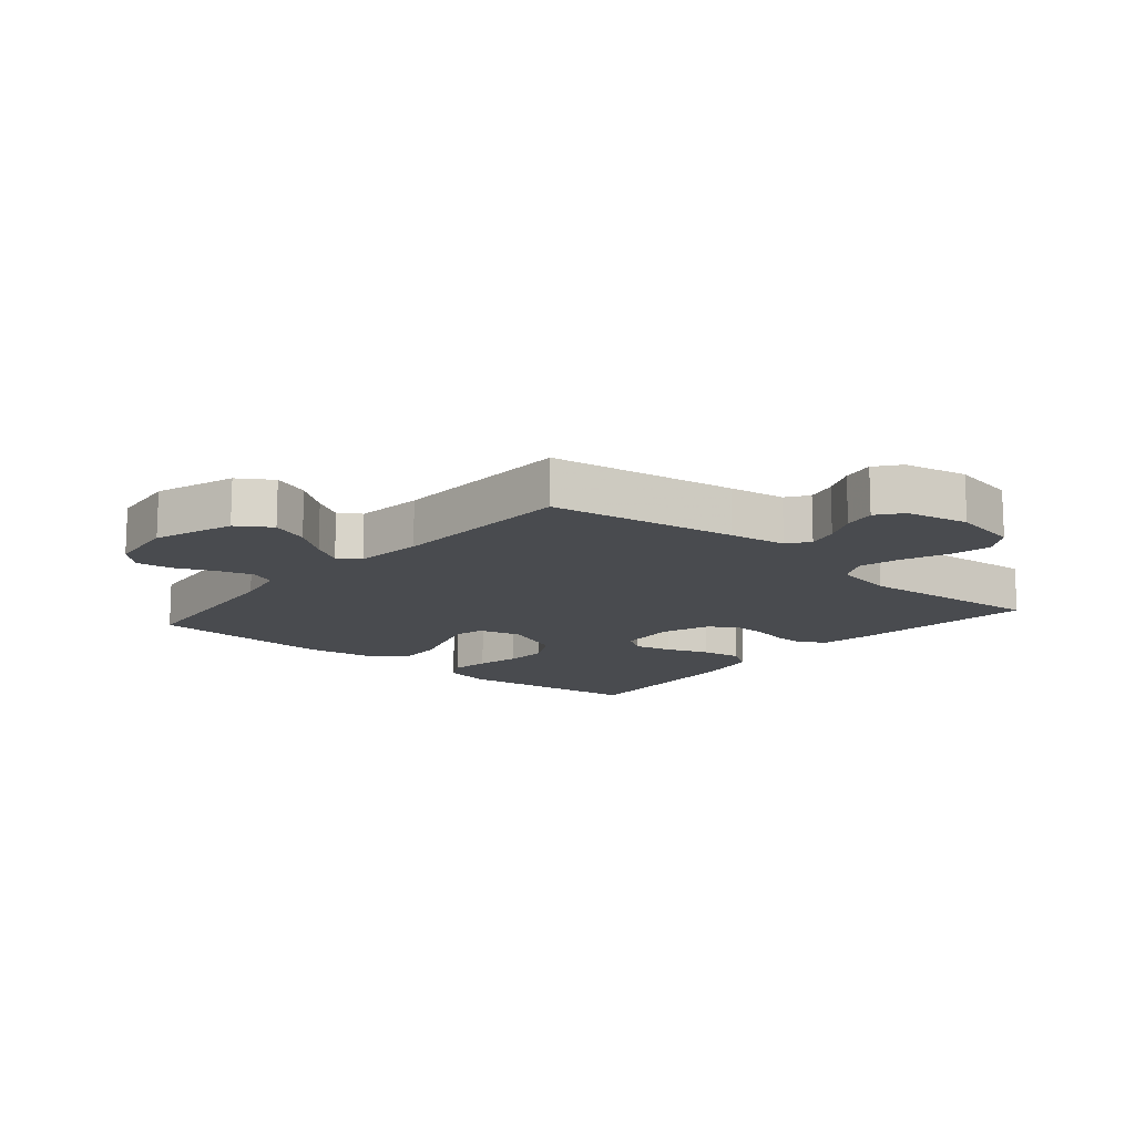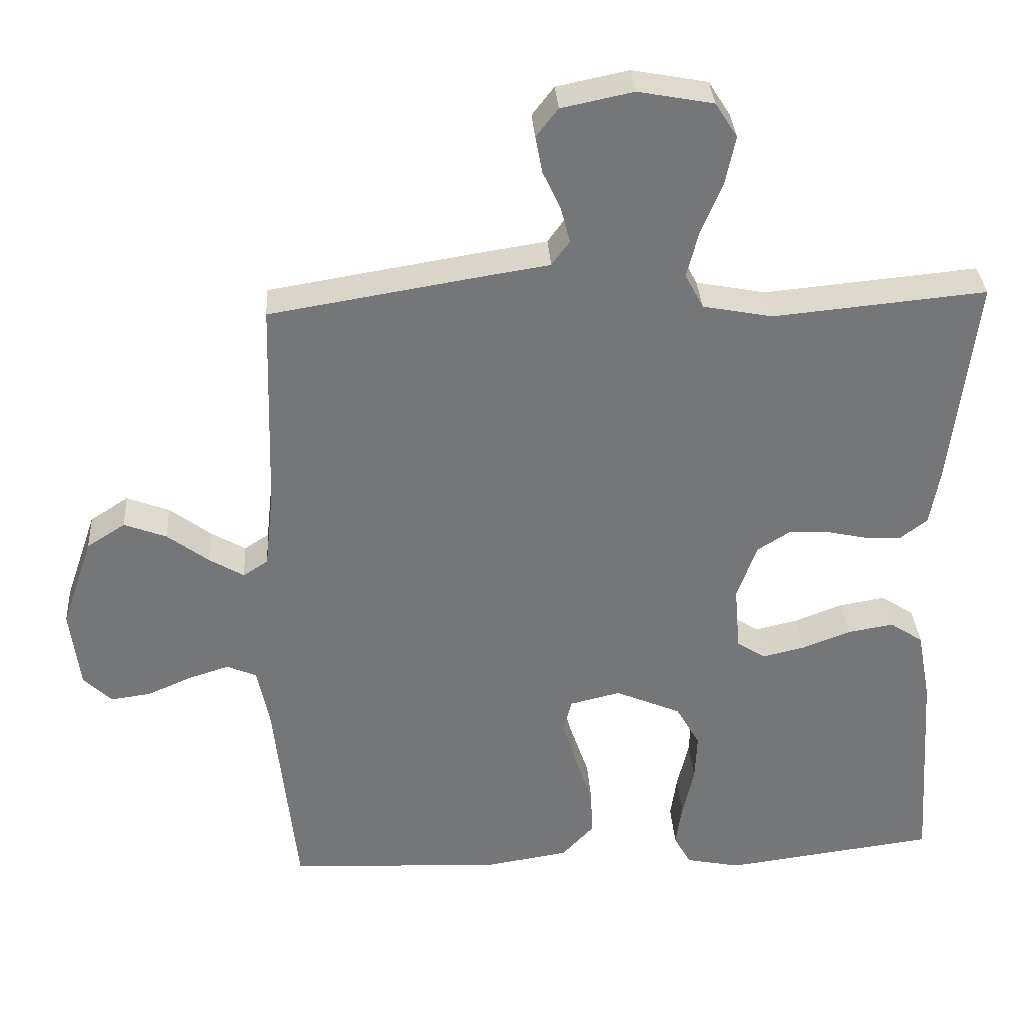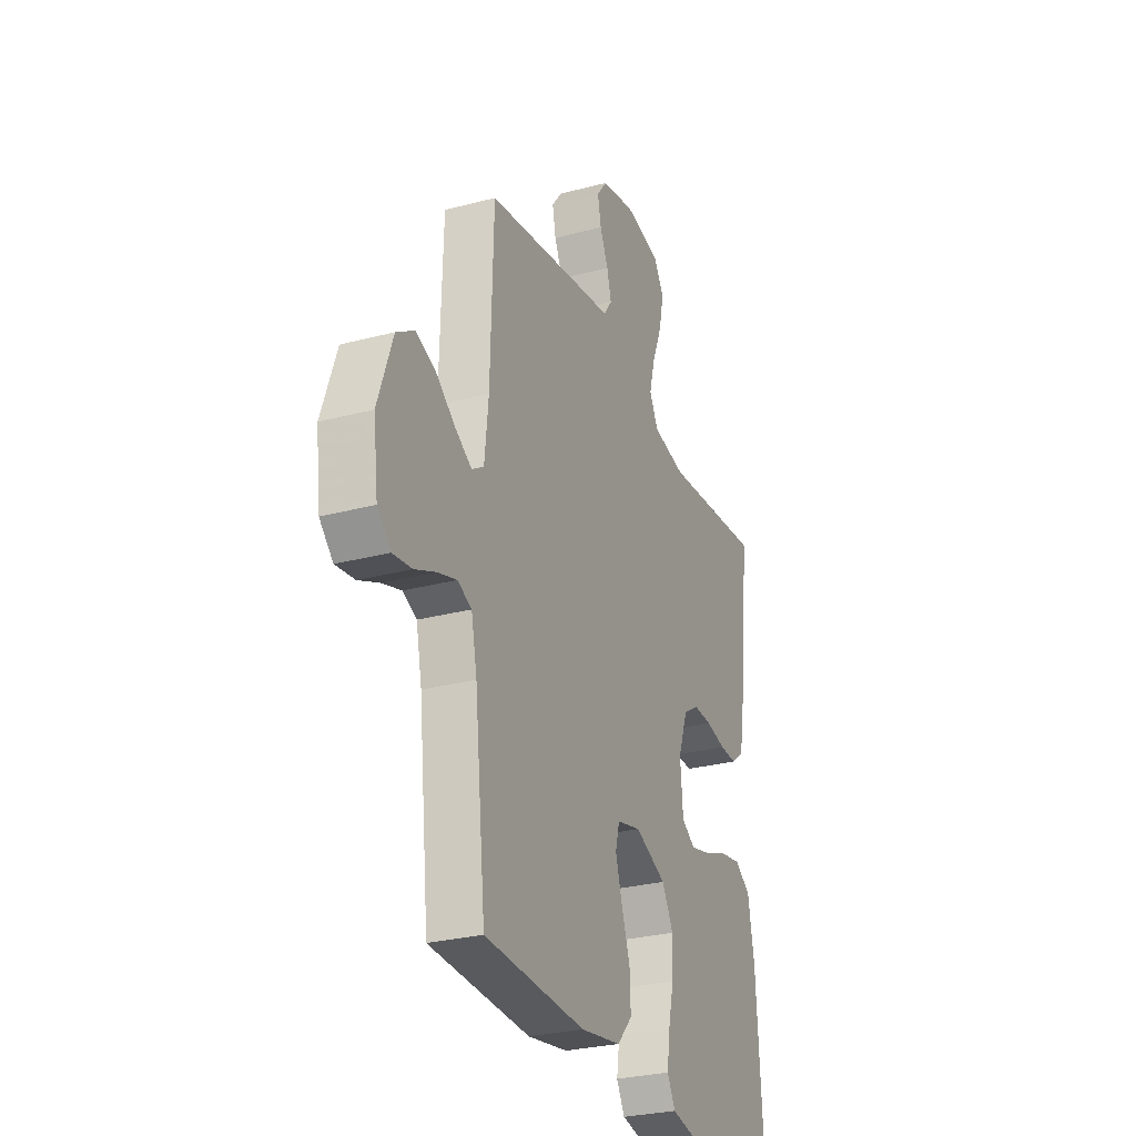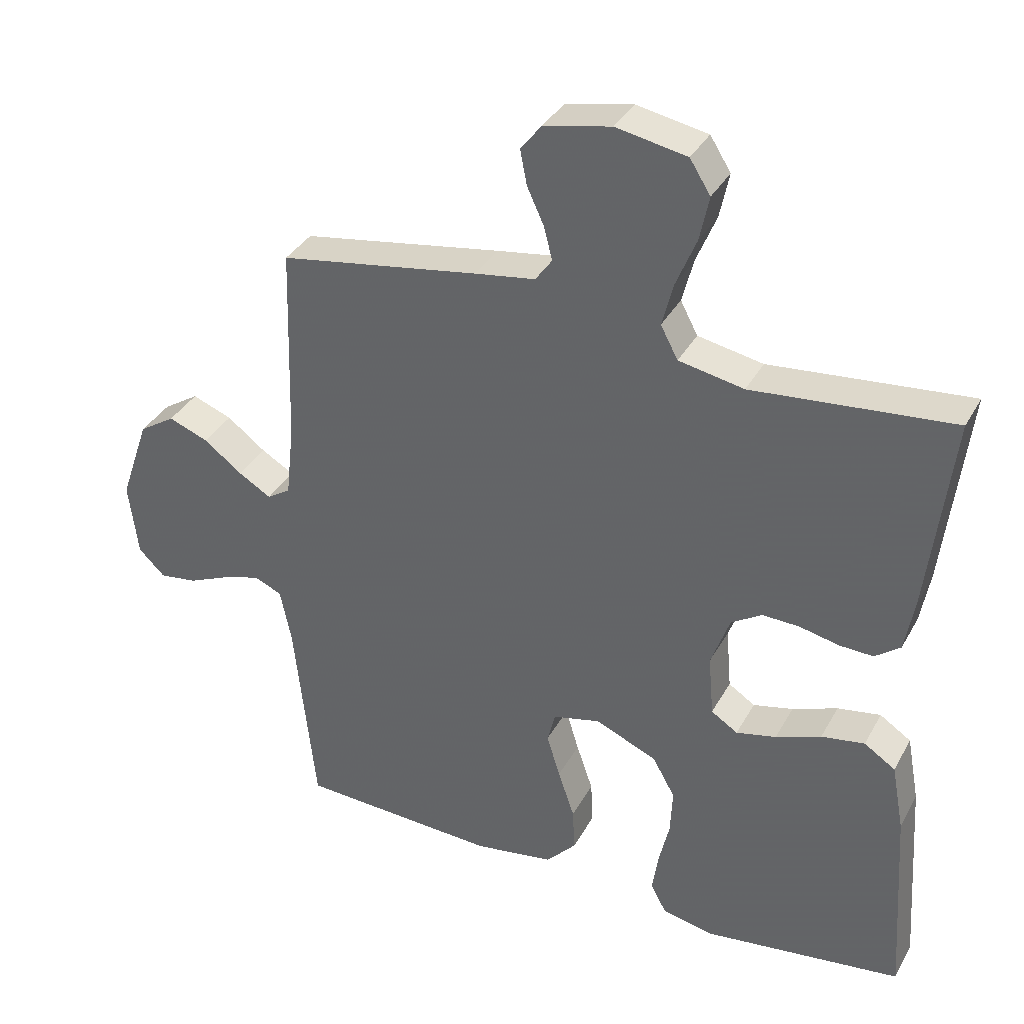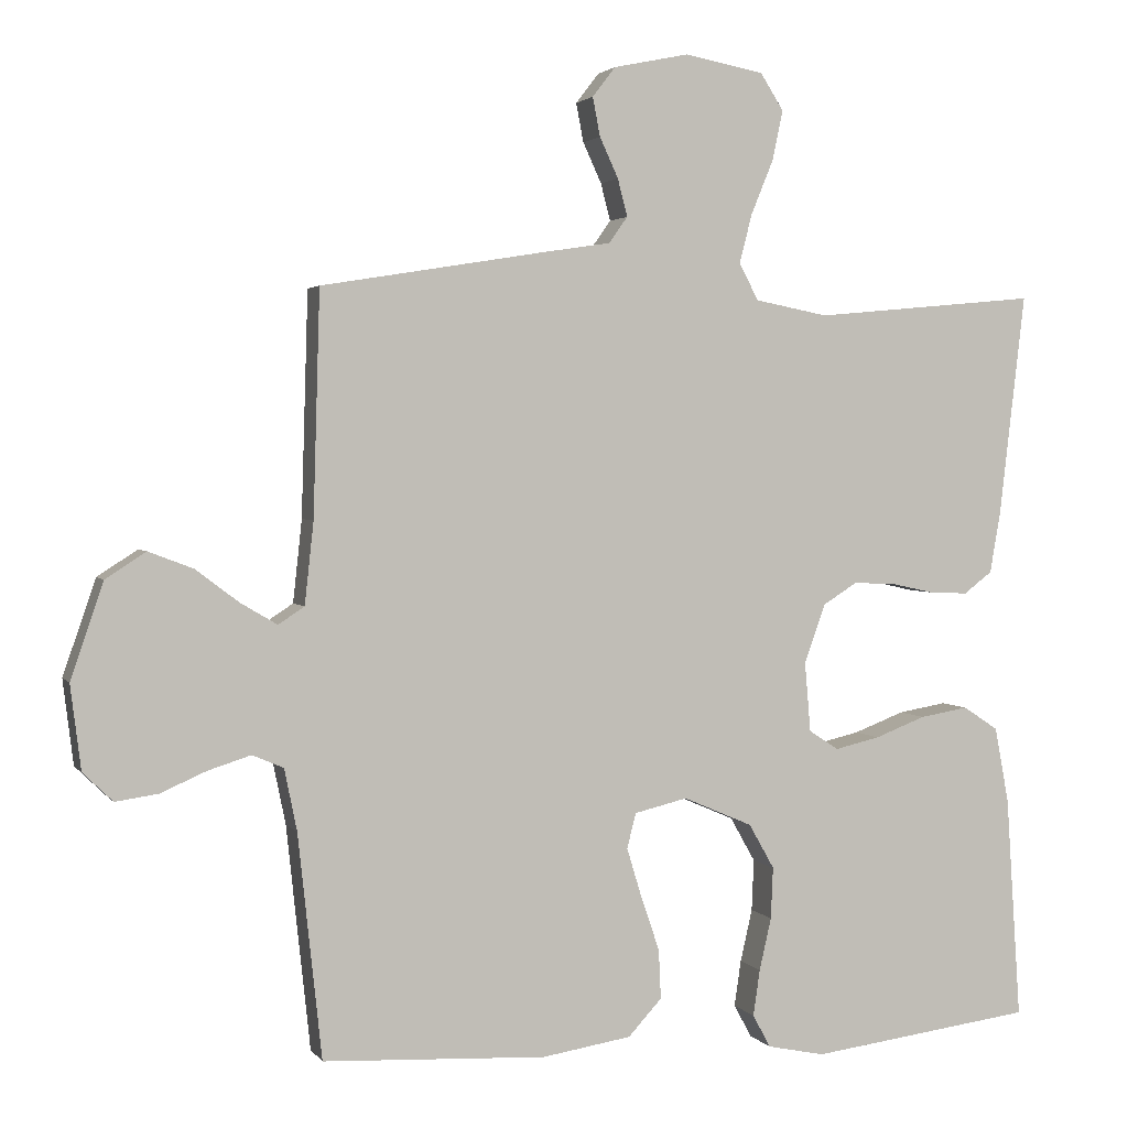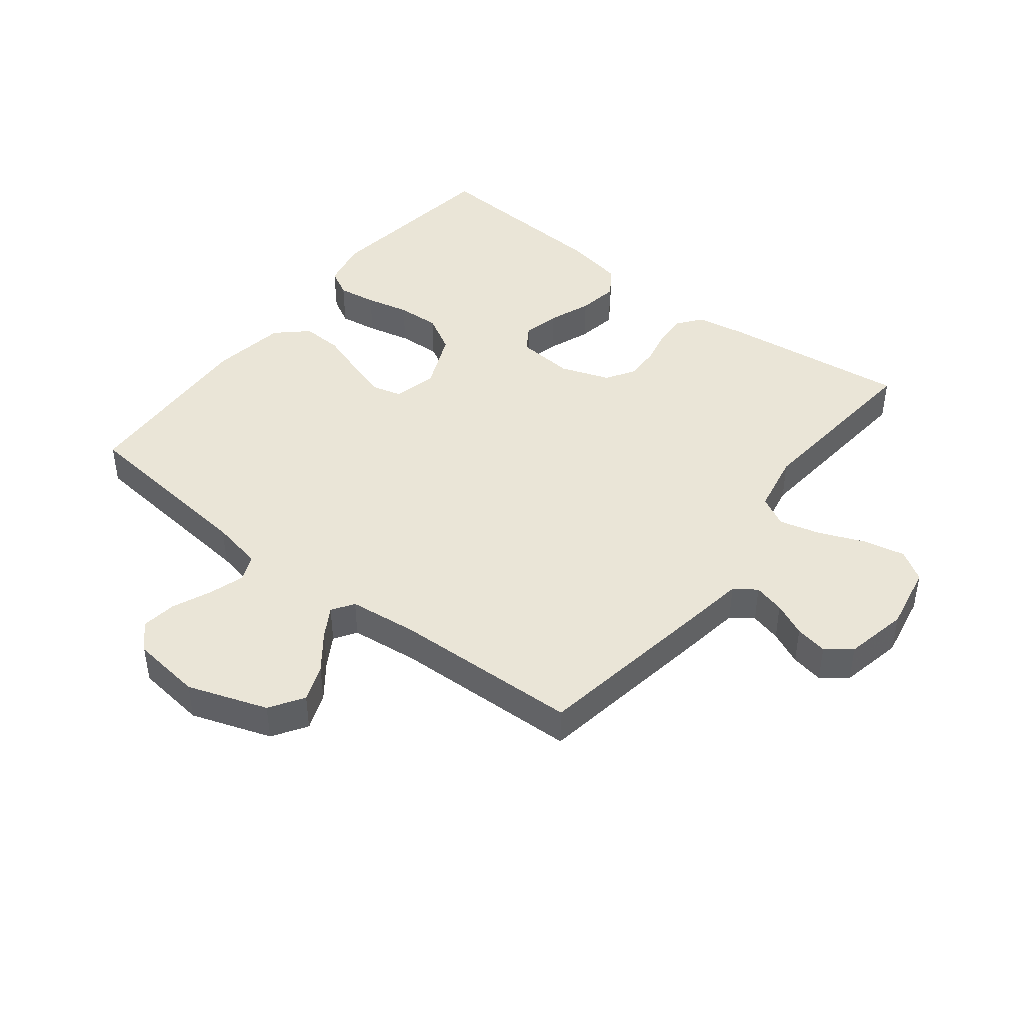
<metadata>
{"format":"obj","ext":"obj","renderer":"f3d","projection":"perspective","resolution":1024,"background":"white","views":[{"elev":-13.7,"azim":-40.4,"up":"+Y"},{"elev":33.5,"azim":-3.7,"up":"+Z"},{"elev":-28.2,"azim":-68.2,"up":"+Z"},{"elev":35.5,"azim":25.6,"up":"+Z"},{"elev":2.5,"azim":-17.9,"up":"+Z"},{"elev":44.0,"azim":-52.1,"up":"+Y"}]}
</metadata>
<code>
v -0.5 0.07 -0.5
v -0.532 0.07 -0.2
v -0.549 0.07 -0.117
v -0.591 0.07 -0.099
v -0.648 0.07 -0.117
v -0.71 0.07 -0.144
v -0.767 0.07 -0.152
v -0.807 0.07 -0.113
v -0.821 0.07 0
v -0.777 0.07 0.128
v -0.723 0.07 0.163
v -0.663 0.07 0.14
v -0.605 0.07 0.096
v -0.556 0.07 0.067
v -0.521 0.07 0.09
v -0.509 0.07 0.2
v -0.5 0.07 0.5
v -0.2 0.07 0.549
v -0.109 0.07 0.563
v -0.084 0.07 0.598
v -0.097 0.07 0.648
v -0.122 0.07 0.702
v -0.132 0.07 0.754
v -0.101 0.07 0.794
v 0 0.07 0.815
v 0.106 0.07 0.795
v 0.137 0.07 0.746
v 0.123 0.07 0.679
v 0.093 0.07 0.606
v 0.076 0.07 0.54
v 0.102 0.07 0.491
v 0.2 0.07 0.472
v 0.5 0.07 0.5
v 0.465 0.07 0.2
v 0.451 0.07 0.12
v 0.413 0.07 0.091
v 0.362 0.07 0.093
v 0.303 0.07 0.106
v 0.247 0.07 0.108
v 0.201 0.07 0.079
v 0.173 0.07 0
v 0.181 0.07 -0.093
v 0.221 0.07 -0.119
v 0.281 0.07 -0.105
v 0.349 0.07 -0.079
v 0.414 0.07 -0.068
v 0.461 0.07 -0.099
v 0.48 0.07 -0.2
v 0.5 0.07 -0.5
v 0.2 0.07 -0.539
v 0.123 0.07 -0.523
v 0.099 0.07 -0.479
v 0.108 0.07 -0.417
v 0.124 0.07 -0.347
v 0.127 0.07 -0.278
v 0.093 0.07 -0.218
v 0 0.07 -0.178
v -0.071 0.07 -0.195
v -0.083 0.07 -0.242
v -0.063 0.07 -0.308
v -0.038 0.07 -0.381
v -0.035 0.07 -0.447
v -0.08 0.07 -0.496
v -0.2 0.07 -0.515
v -0.5 0 -0.5
v -0.532 0 -0.2
v -0.549 0 -0.117
v -0.591 0 -0.099
v -0.648 0 -0.117
v -0.71 0 -0.144
v -0.767 0 -0.152
v -0.807 0 -0.113
v -0.821 0 0
v -0.777 0 0.128
v -0.723 0 0.163
v -0.663 0 0.14
v -0.605 0 0.096
v -0.556 0 0.067
v -0.521 0 0.09
v -0.509 0 0.2
v -0.5 0 0.5
v -0.2 0 0.549
v -0.109 0 0.563
v -0.084 0 0.598
v -0.097 0 0.648
v -0.122 0 0.702
v -0.132 0 0.754
v -0.101 0 0.794
v 0 0 0.815
v 0.106 0 0.795
v 0.137 0 0.746
v 0.123 0 0.679
v 0.093 0 0.606
v 0.076 0 0.54
v 0.102 0 0.491
v 0.2 0 0.472
v 0.5 0 0.5
v 0.465 0 0.2
v 0.451 0 0.12
v 0.413 0 0.091
v 0.362 0 0.093
v 0.303 0 0.106
v 0.247 0 0.108
v 0.201 0 0.079
v 0.173 0 0
v 0.181 0 -0.093
v 0.221 0 -0.119
v 0.281 0 -0.105
v 0.349 0 -0.079
v 0.414 0 -0.068
v 0.461 0 -0.099
v 0.48 0 -0.2
v 0.5 0 -0.5
v 0.2 0 -0.539
v 0.123 0 -0.523
v 0.099 0 -0.479
v 0.108 0 -0.417
v 0.124 0 -0.347
v 0.127 0 -0.278
v 0.093 0 -0.218
v 0 0 -0.178
v -0.071 0 -0.195
v -0.083 0 -0.242
v -0.063 0 -0.308
v -0.038 0 -0.381
v -0.035 0 -0.447
v -0.08 0 -0.496
v -0.2 0 -0.515
f 64 1 2
f 63 64 2
f 62 63 2
f 61 62 2
f 60 61 2
f 59 60 2 3
f 58 59 3 4
f 57 58 4
f 52 53 54
f 51 52 54
f 50 51 54
f 49 50 54
f 48 49 54
f 47 48 54
f 46 47 54
f 45 46 54
f 44 45 54
f 43 44 54 55
f 42 43 55 56
f 36 37 38
f 35 36 38
f 34 35 38
f 33 34 38
f 32 33 38
f 31 32 38 39
f 30 31 39 40
f 27 28 29
f 26 27 29
f 25 26 29
f 24 25 29
f 23 24 29
f 22 23 29
f 21 22 29
f 20 21 29 30
f 30 40 41
f 20 30 41
f 19 20 41
f 42 56 57
f 41 42 57
f 19 41 57
f 18 19 57
f 17 18 57
f 16 17 57
f 11 12 13
f 10 11 13
f 9 10 13
f 8 9 13
f 7 8 13
f 6 7 13
f 5 6 13
f 15 16 57
f 14 15 57 4
f 4 5 13 14
f 66 65 128
f 66 128 127
f 66 127 126
f 66 126 125
f 66 125 124
f 67 66 124 123
f 68 67 123 122
f 68 122 121
f 118 117 116
f 118 116 115
f 118 115 114
f 118 114 113
f 118 113 112
f 118 112 111
f 118 111 110
f 118 110 109
f 118 109 108
f 119 118 108 107
f 120 119 107 106
f 102 101 100
f 102 100 99
f 102 99 98
f 102 98 97
f 102 97 96
f 103 102 96 95
f 104 103 95 94
f 93 92 91
f 93 91 90
f 93 90 89
f 93 89 88
f 93 88 87
f 93 87 86
f 93 86 85
f 94 93 85 84
f 105 104 94
f 105 94 84
f 105 84 83
f 121 120 106
f 121 106 105
f 121 105 83
f 121 83 82
f 121 82 81
f 121 81 80
f 77 76 75
f 77 75 74
f 77 74 73
f 77 73 72
f 77 72 71
f 77 71 70
f 77 70 69
f 121 80 79
f 68 121 79 78
f 78 77 69 68
f 1 65 66 2
f 2 66 67 3
f 3 67 68 4
f 4 68 69 5
f 5 69 70 6
f 6 70 71 7
f 7 71 72 8
f 8 72 73 9
f 9 73 74 10
f 10 74 75 11
f 11 75 76 12
f 12 76 77 13
f 13 77 78 14
f 14 78 79 15
f 15 79 80 16
f 16 80 81 17
f 17 81 82 18
f 18 82 83 19
f 19 83 84 20
f 20 84 85 21
f 21 85 86 22
f 22 86 87 23
f 23 87 88 24
f 24 88 89 25
f 25 89 90 26
f 26 90 91 27
f 27 91 92 28
f 28 92 93 29
f 29 93 94 30
f 30 94 95 31
f 31 95 96 32
f 32 96 97 33
f 33 97 98 34
f 34 98 99 35
f 35 99 100 36
f 36 100 101 37
f 37 101 102 38
f 38 102 103 39
f 39 103 104 40
f 40 104 105 41
f 41 105 106 42
f 42 106 107 43
f 43 107 108 44
f 44 108 109 45
f 45 109 110 46
f 46 110 111 47
f 47 111 112 48
f 48 112 113 49
f 49 113 114 50
f 50 114 115 51
f 51 115 116 52
f 52 116 117 53
f 53 117 118 54
f 54 118 119 55
f 55 119 120 56
f 56 120 121 57
f 57 121 122 58
f 58 122 123 59
f 59 123 124 60
f 60 124 125 61
f 61 125 126 62
f 62 126 127 63
f 63 127 128 64
f 64 128 65 1

</code>
